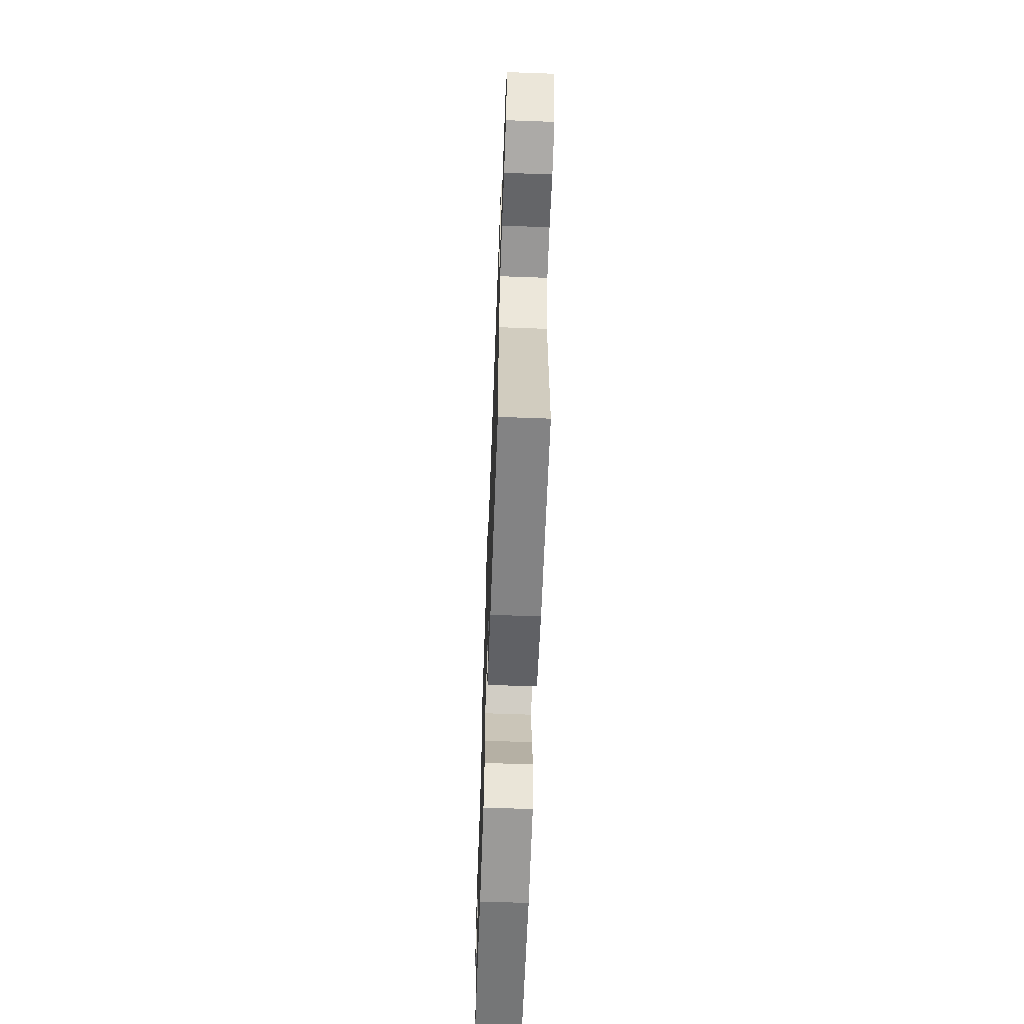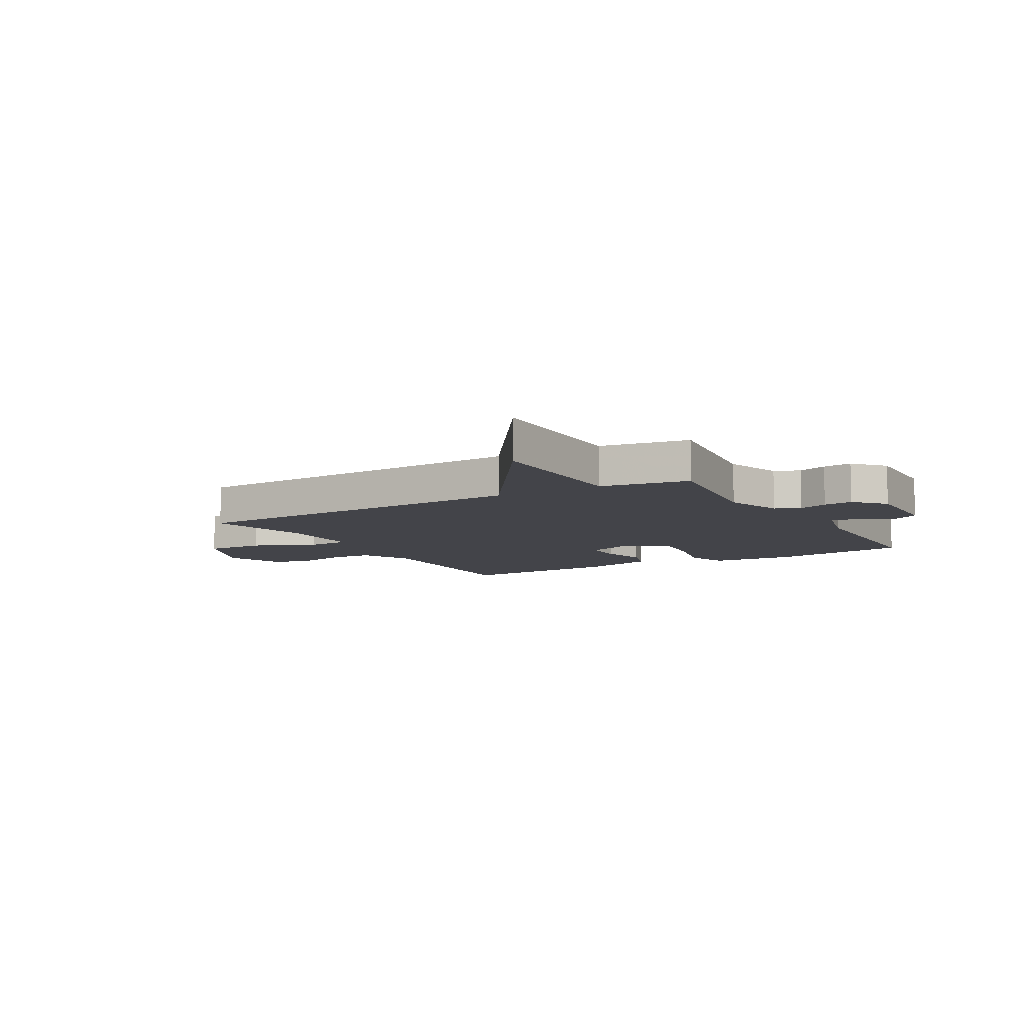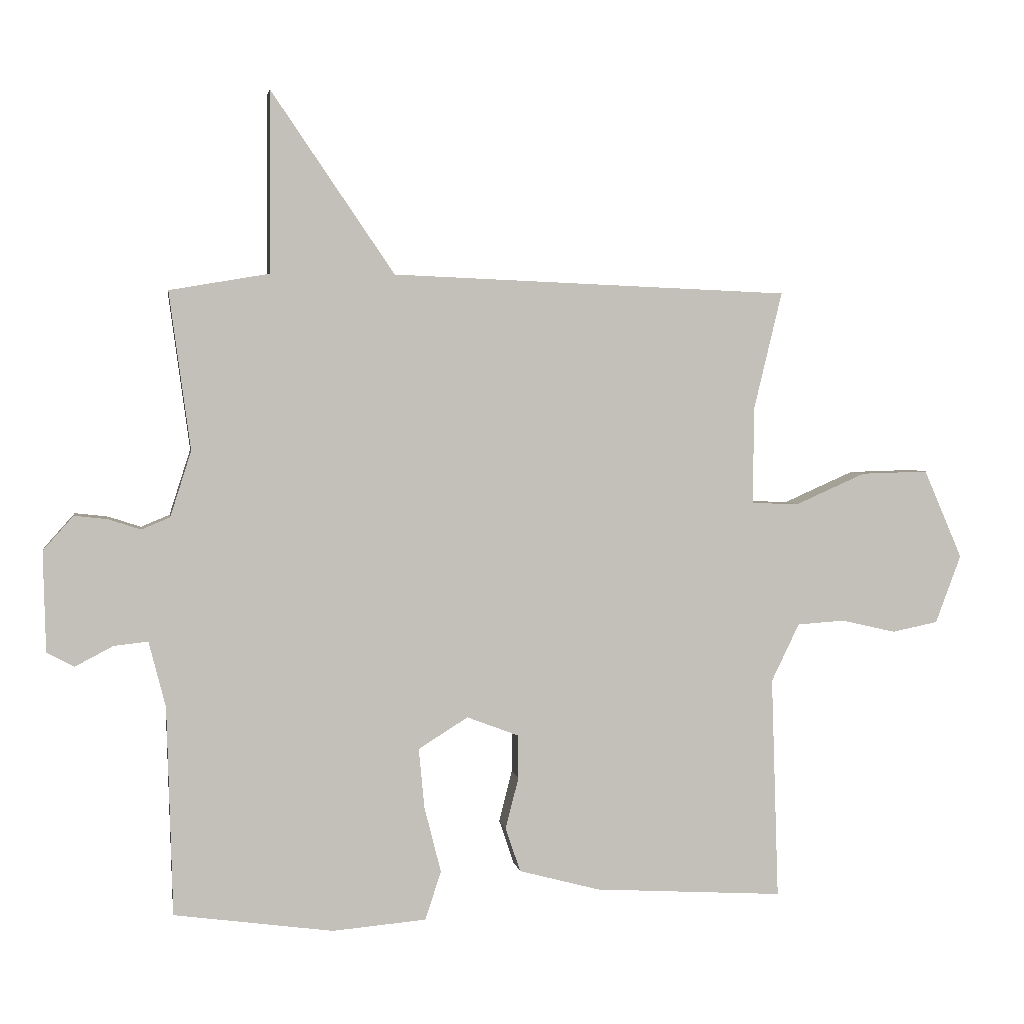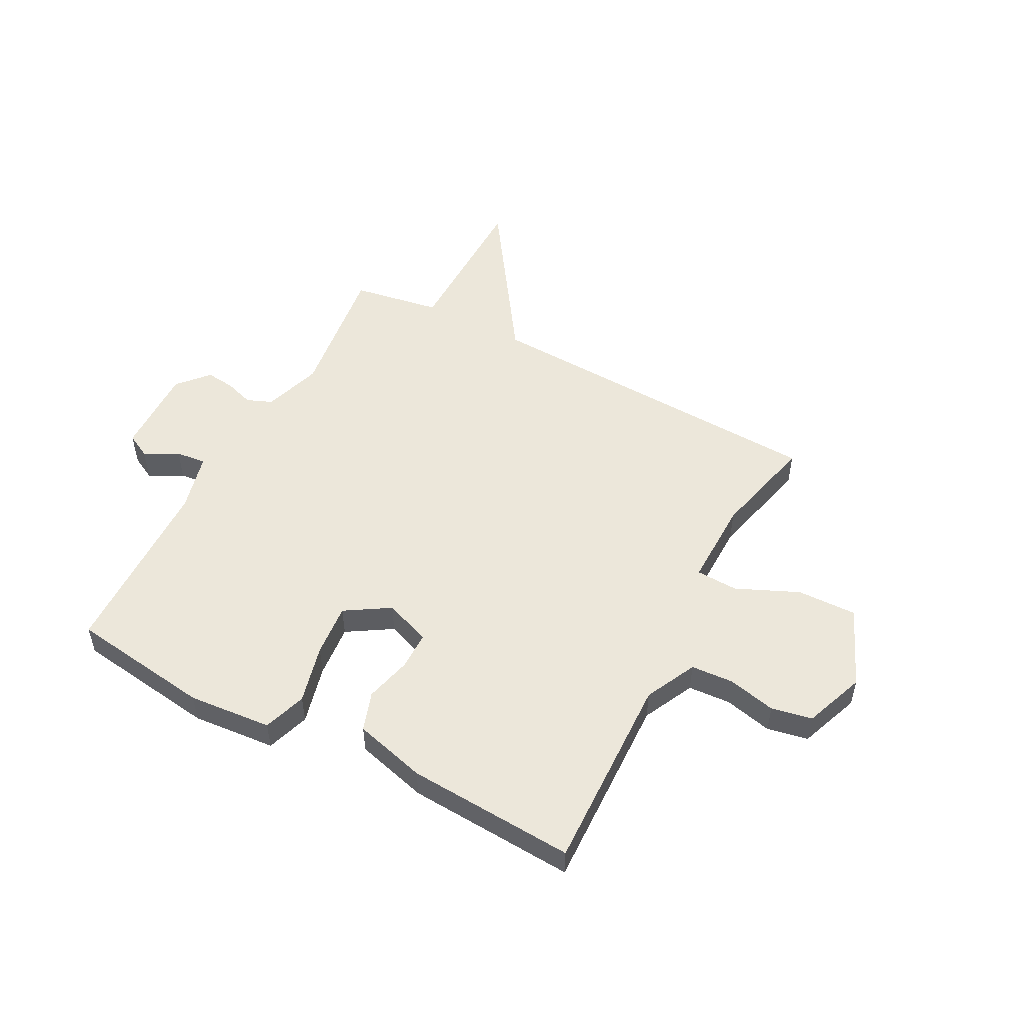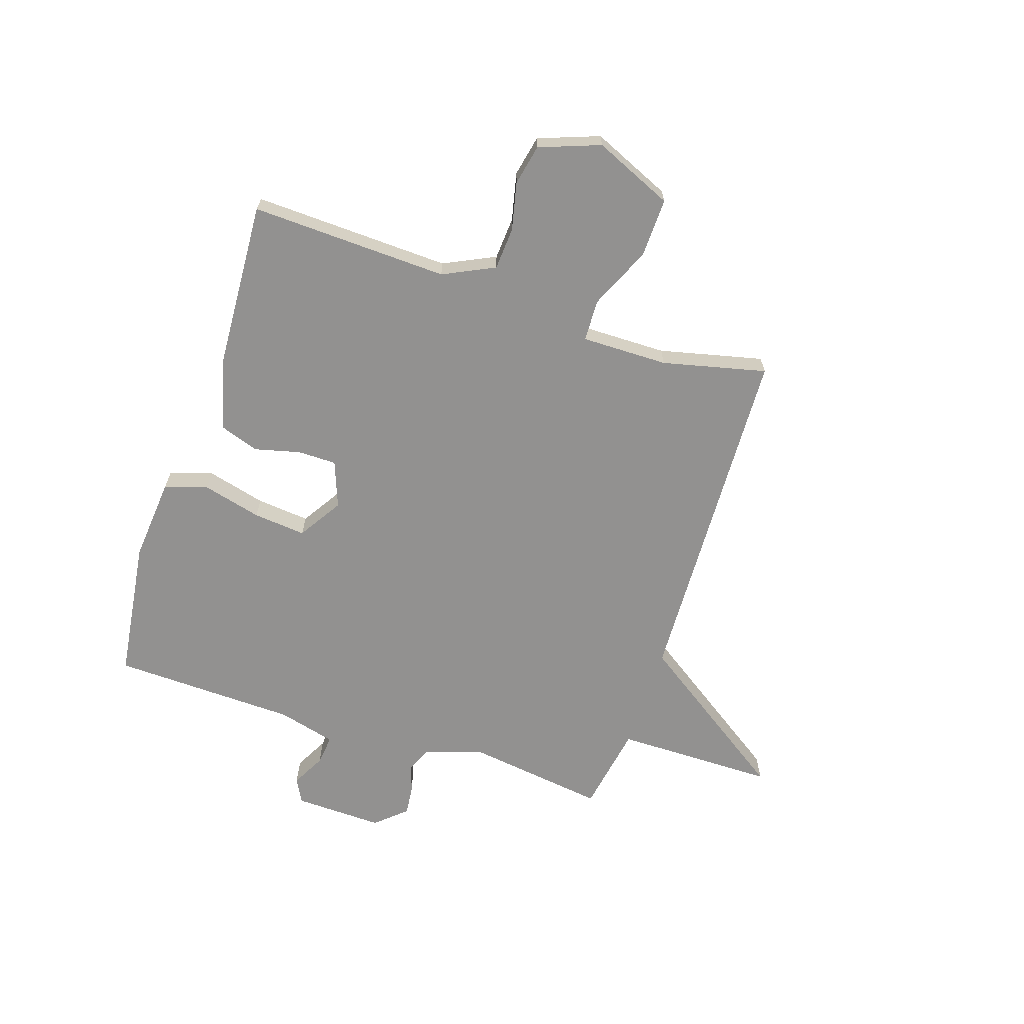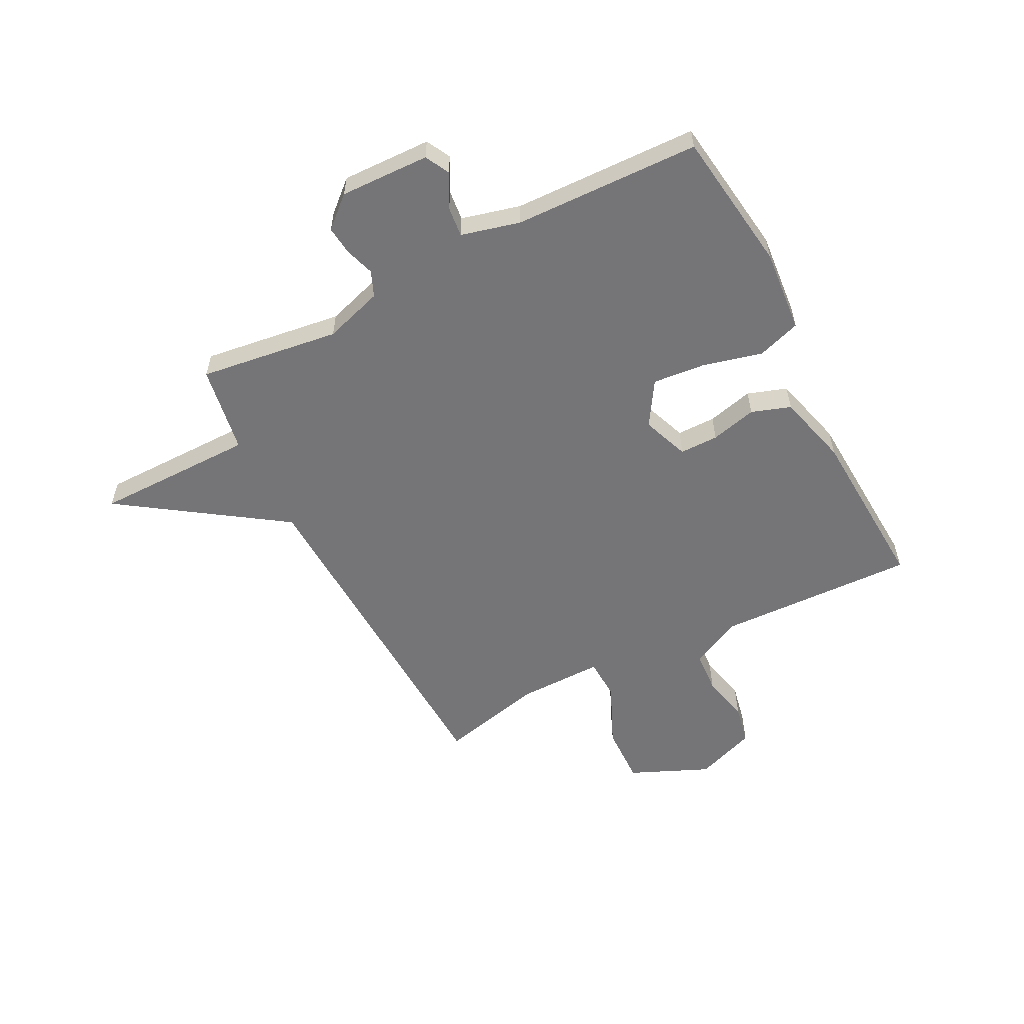
<metadata>
{"format":"obj","ext":"obj","renderer":"f3d","projection":"perspective","resolution":1024,"background":"white","views":[{"elev":-64.5,"azim":-92.1,"up":"+Z"},{"elev":-8.5,"azim":30.1,"up":"+Y"},{"elev":3.3,"azim":171.0,"up":"+Z"},{"elev":51.9,"azim":-152.1,"up":"+Y"},{"elev":-66.1,"azim":-108.4,"up":"+Y"},{"elev":-56.6,"azim":117.1,"up":"+Y"}]}
</metadata>
<code>
v 0.5 0.07 -0.5
v 0.244 0.07 -0.535
v 0.093 0.07 -0.522
v 0.067 0.07 -0.444
v 0.094 0.07 -0.337
v 0.103 0.07 -0.241
v 0.023 0.07 -0.191
v -0.061 0.07 -0.223
v -0.061 0.07 -0.293
v -0.04 0.07 -0.376
v -0.064 0.07 -0.447
v -0.195 0.07 -0.482
v -0.5 0.07 -0.5
v -0.488 0.07 -0.141
v -0.533 0.07 -0.048
v -0.61 0.07 -0.043
v -0.697 0.07 -0.063
v -0.771 0.07 -0.048
v -0.812 0.07 0.062
v -0.75 0.07 0.205
v -0.642 0.07 0.202
v -0.529 0.07 0.152
v -0.453 0.07 0.155
v -0.455 0.07 0.312
v -0.5 0.07 0.5
v 0.14 0.07 0.527
v 0.338 0.07 0.818
v 0.34 0.07 0.527
v 0.5 0.07 0.5
v 0.466 0.07 0.246
v 0.5 0.07 0.14
v 0.546 0.07 0.121
v 0.598 0.07 0.138
v 0.651 0.07 0.144
v 0.7 0.07 0.089
v 0.696 0.07 -0.073
v 0.652 0.07 -0.096
v 0.591 0.07 -0.064
v 0.536 0.07 -0.058
v 0.509 0.07 -0.164
v 0.5 0 -0.5
v 0.244 0 -0.535
v 0.093 0 -0.522
v 0.067 0 -0.444
v 0.094 0 -0.337
v 0.103 0 -0.241
v 0.023 0 -0.191
v -0.061 0 -0.223
v -0.061 0 -0.293
v -0.04 0 -0.376
v -0.064 0 -0.447
v -0.195 0 -0.482
v -0.5 0 -0.5
v -0.488 0 -0.141
v -0.533 0 -0.048
v -0.61 0 -0.043
v -0.697 0 -0.063
v -0.771 0 -0.048
v -0.812 0 0.062
v -0.75 0 0.205
v -0.642 0 0.202
v -0.529 0 0.152
v -0.453 0 0.155
v -0.455 0 0.312
v -0.5 0 0.5
v 0.14 0 0.527
v 0.338 0 0.818
v 0.34 0 0.527
v 0.5 0 0.5
v 0.466 0 0.246
v 0.5 0 0.14
v 0.546 0 0.121
v 0.598 0 0.138
v 0.651 0 0.144
v 0.7 0 0.089
v 0.696 0 -0.073
v 0.652 0 -0.096
v 0.591 0 -0.064
v 0.536 0 -0.058
v 0.509 0 -0.164
f 36 37 38
f 35 36 38
f 34 35 38
f 33 34 38
f 32 33 38
f 31 32 38 39
f 30 31 39 40
f 28 29 30
f 26 27 28
f 30 40 1
f 28 30 1
f 26 28 1
f 25 26 1
f 24 25 1
f 20 21 22
f 19 20 22
f 18 19 22
f 17 18 22
f 16 17 22
f 15 16 22 23
f 14 15 23
f 13 14 23
f 12 13 23
f 11 12 23
f 10 11 23
f 9 10 23
f 8 9 23 24
f 3 4 5
f 2 3 5
f 1 2 5
f 1 5 6
f 24 1 6
f 7 8 24
f 6 7 24
f 78 77 76
f 78 76 75
f 78 75 74
f 78 74 73
f 78 73 72
f 79 78 72 71
f 80 79 71 70
f 70 69 68
f 68 67 66
f 41 80 70
f 41 70 68
f 41 68 66
f 41 66 65
f 41 65 64
f 62 61 60
f 62 60 59
f 62 59 58
f 62 58 57
f 62 57 56
f 63 62 56 55
f 63 55 54
f 63 54 53
f 63 53 52
f 63 52 51
f 63 51 50
f 63 50 49
f 64 63 49 48
f 45 44 43
f 45 43 42
f 45 42 41
f 46 45 41
f 46 41 64
f 64 48 47
f 64 47 46
f 1 41 42 2
f 2 42 43 3
f 3 43 44 4
f 4 44 45 5
f 5 45 46 6
f 6 46 47 7
f 7 47 48 8
f 8 48 49 9
f 9 49 50 10
f 10 50 51 11
f 11 51 52 12
f 12 52 53 13
f 13 53 54 14
f 14 54 55 15
f 15 55 56 16
f 16 56 57 17
f 17 57 58 18
f 18 58 59 19
f 19 59 60 20
f 20 60 61 21
f 21 61 62 22
f 22 62 63 23
f 23 63 64 24
f 24 64 65 25
f 25 65 66 26
f 26 66 67 27
f 27 67 68 28
f 28 68 69 29
f 29 69 70 30
f 30 70 71 31
f 31 71 72 32
f 32 72 73 33
f 33 73 74 34
f 34 74 75 35
f 35 75 76 36
f 36 76 77 37
f 37 77 78 38
f 38 78 79 39
f 39 79 80 40
f 40 80 41 1

</code>
